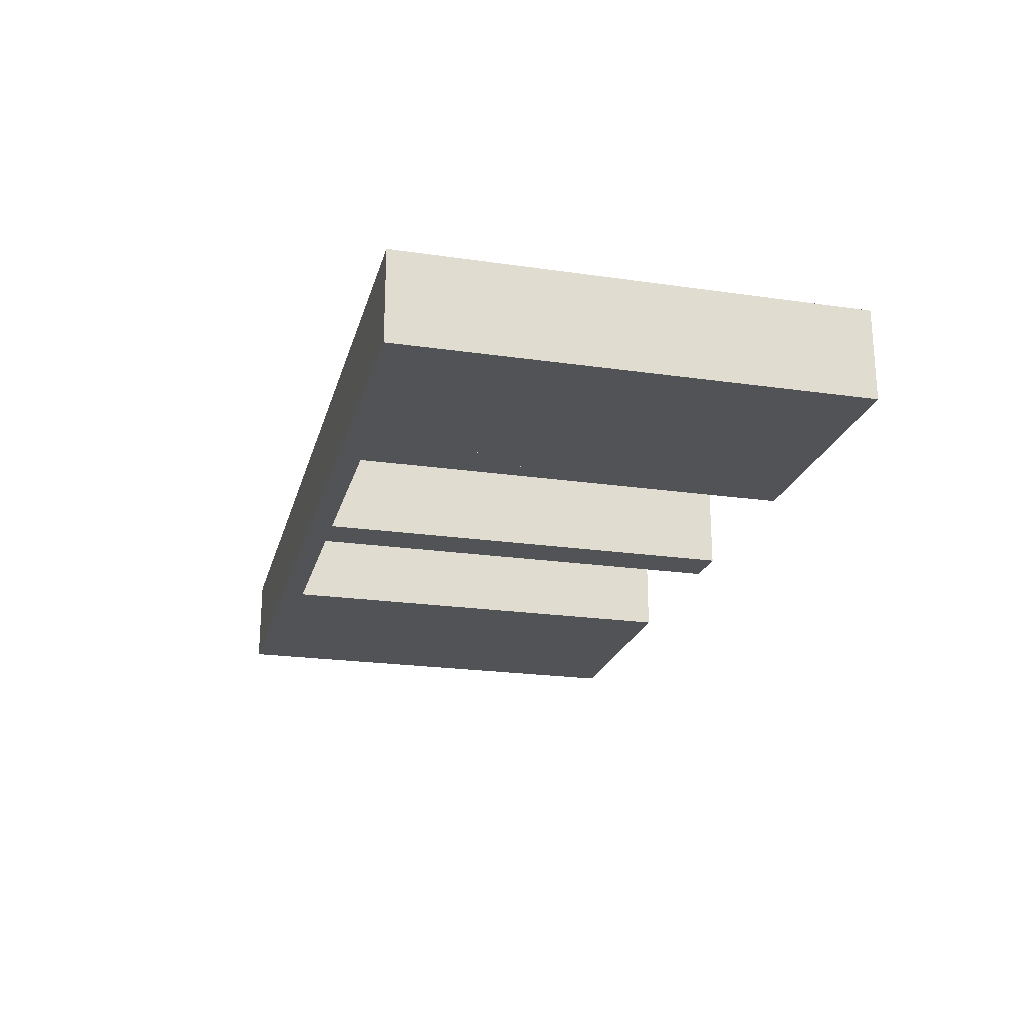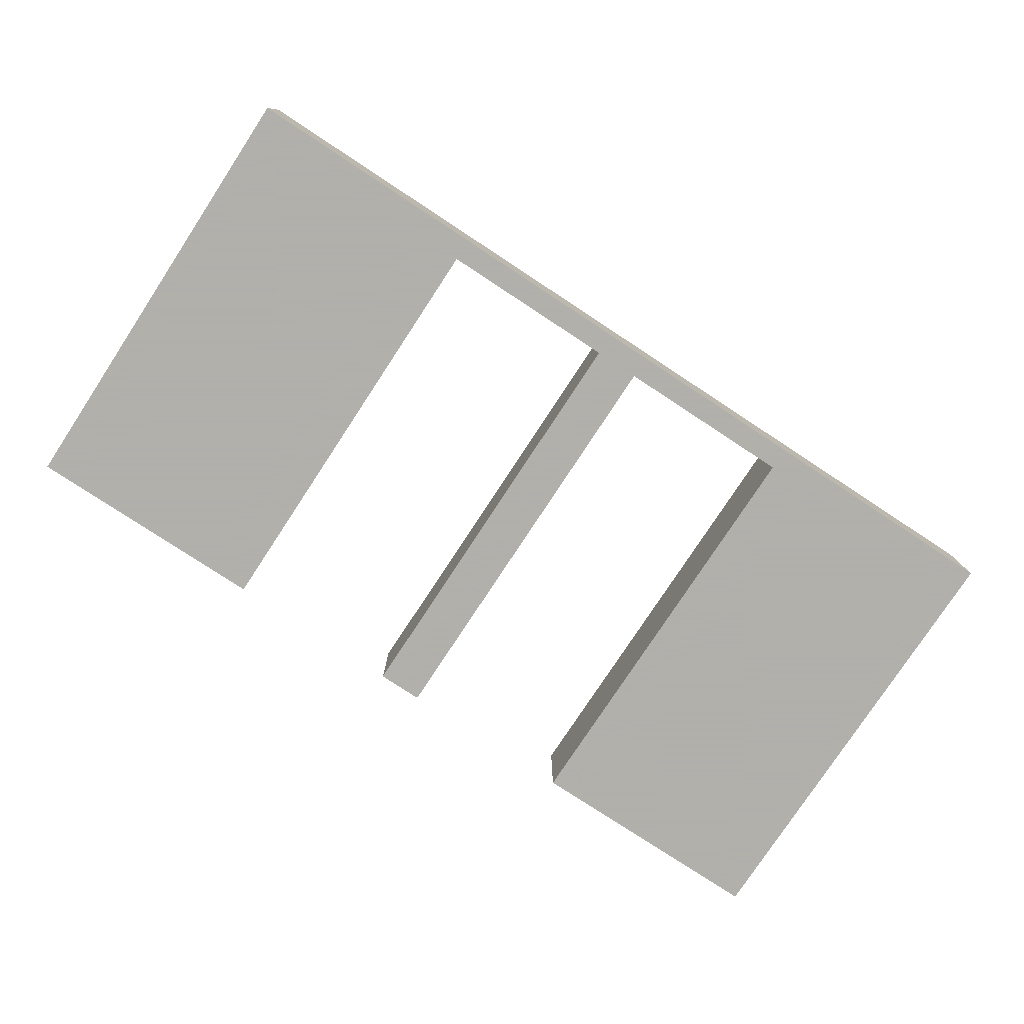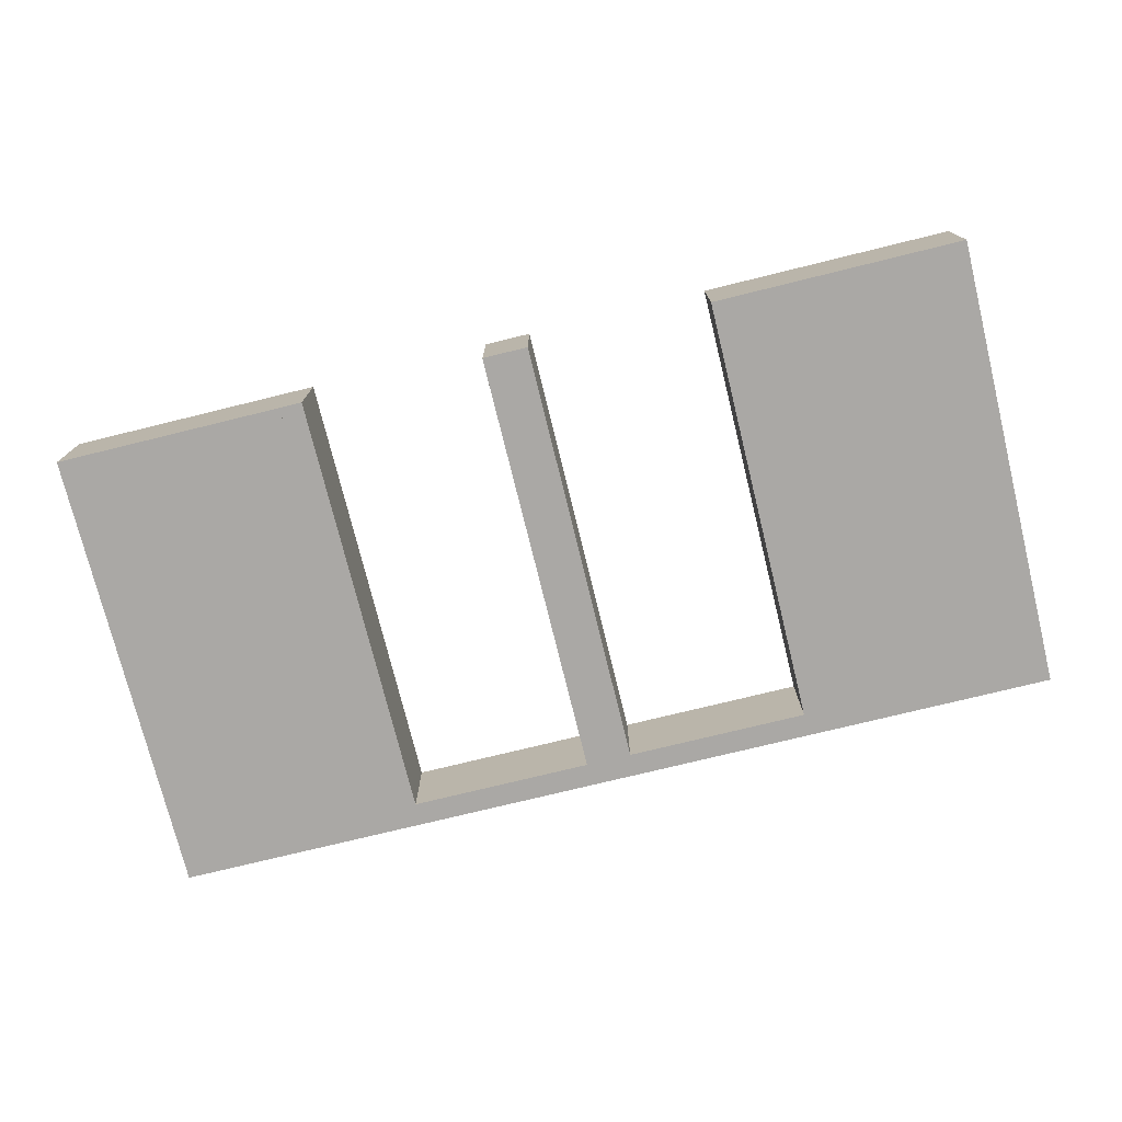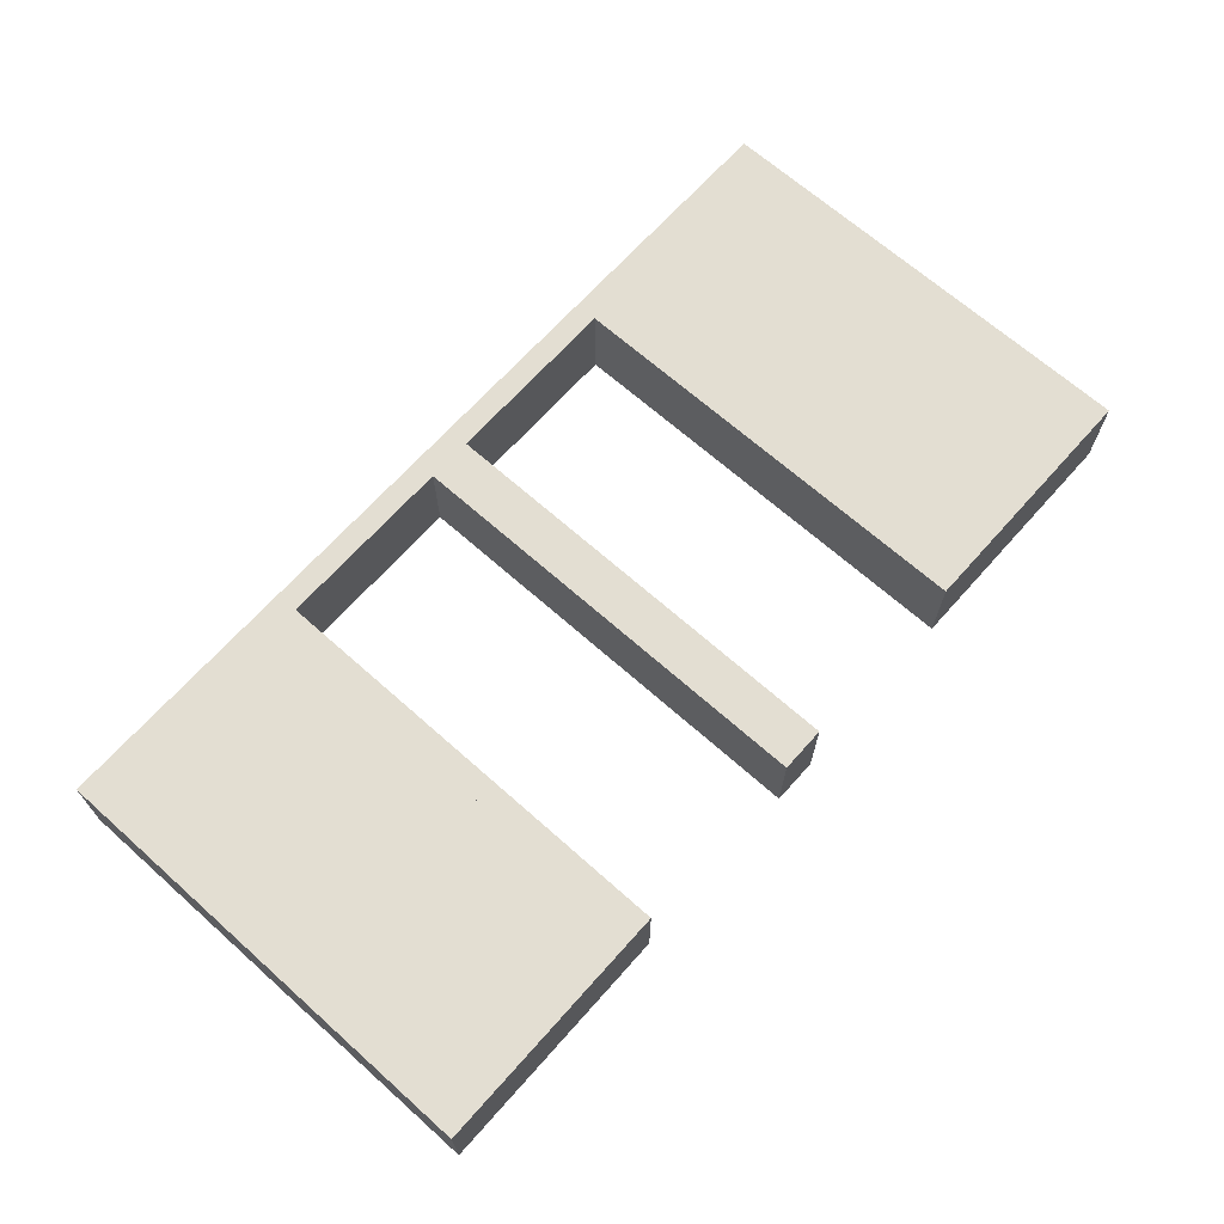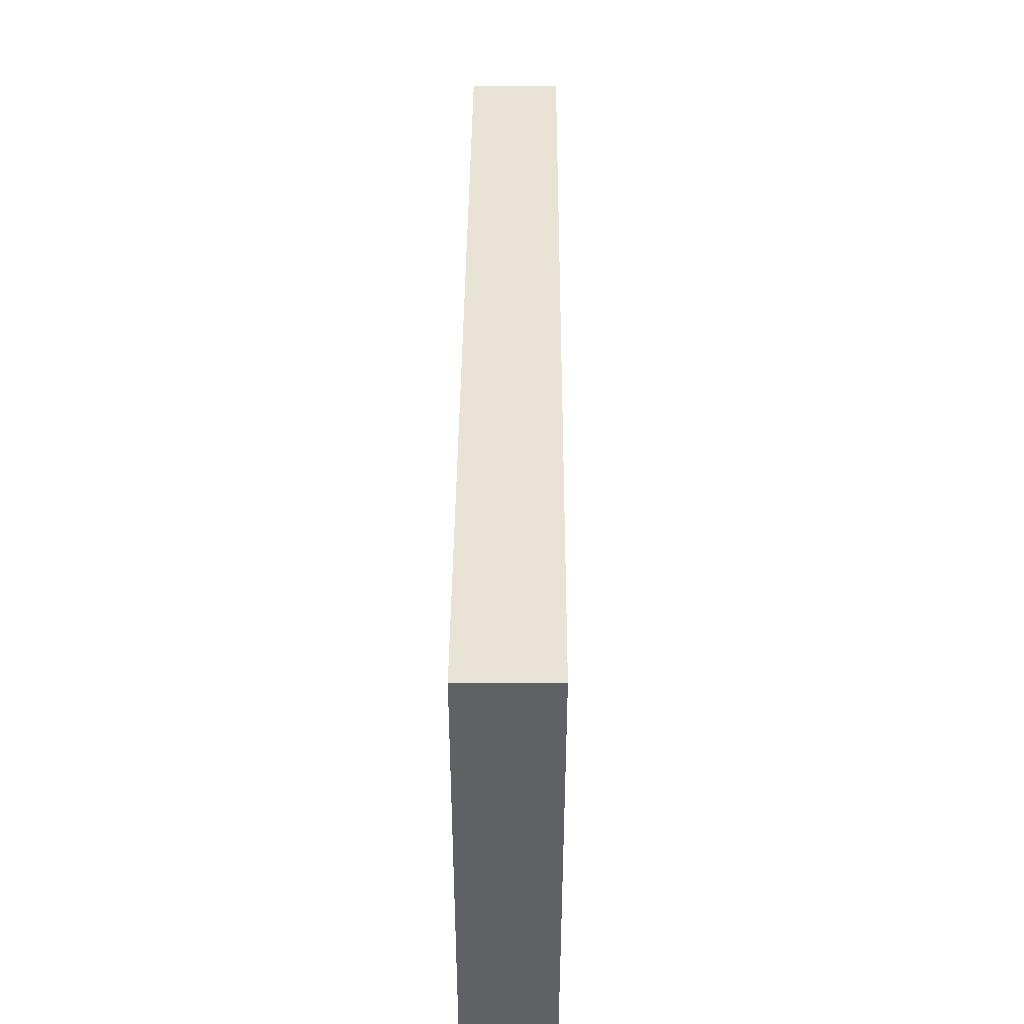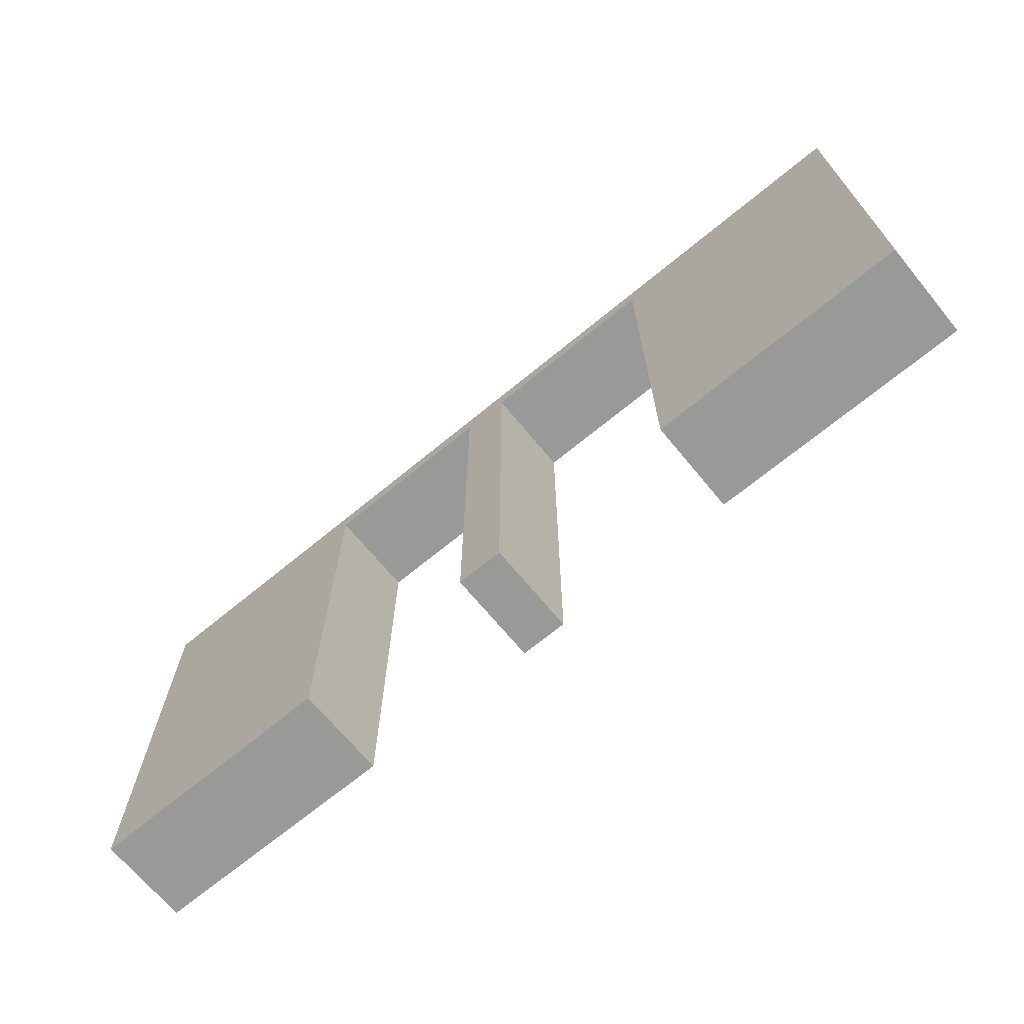
<metadata>
{"format":"obj","ext":"obj","renderer":"f3d","projection":"perspective","resolution":1024,"background":"white","views":[{"elev":-22.0,"azim":75.8,"up":"+Y"},{"elev":-78.4,"azim":-33.3,"up":"+Y"},{"elev":-75.2,"azim":-166.2,"up":"+Y"},{"elev":67.5,"azim":131.7,"up":"+Y"},{"elev":41.3,"azim":-89.6,"up":"+Z"},{"elev":-68.8,"azim":39.5,"up":"+Z"}]}
</metadata>
<code>
v 0 0.3 0
v 0 0.3 0.5
v 0 0.2 0
v 0 0.2 0.5
v 0.475 0.3 0
v 0.475 0.3 0.475
v 0.475 0.2 0
v 0.475 0.2 0.475
v -0.225 0.3 0
v -0.225 0.3 0.475
v -0.225 0.2 0
v -0.225 0.2 0.475
v 0.25 0.3 0
v 0.25 0.3 0.5
v 0.25 0.2 0
v 0.25 0.2 0.5
v -0.275 0.3 0
v -0.275 0.3 0.475
v -0.275 0.2 0
v -0.275 0.2 0.475
v 0.025 0.3 0
v 0.025 0.3 0.475
v 0.025 0.2 0
v 0.025 0.2 0.475
v -0.5 0.3 0
v -0.5 0.3 0.5
v -0.5 0.2 0
v -0.5 0.2 0.5
v 0.5 0.3 0
v 0.5 0.3 0.5
v 0.5 0.2 0
v 0.5 0.2 0.5
v -0.025 0.3 0
v -0.025 0.3 0.475
v -0.025 0.2 0
v -0.025 0.2 0.475
v 0.275 0.3 0
v 0.275 0.3 0.475
v 0.275 0.2 0
v 0.275 0.2 0.475
v -0.25 0.3 0
v -0.25 0.3 0.5
v -0.25 0.2 0
v -0.25 0.2 0.5
v 0.225 0.3 0
v 0.225 0.3 0.475
v 0.225 0.2 0
v 0.225 0.2 0.475
v -0.475 0.3 0
v -0.475 0.3 0.475
v -0.475 0.2 0
v -0.475 0.2 0.475
f 20 52 50
f 18 50 49
f 52 51 49
f 19 20 18
f 20 19 51
f 51 19 17
f 20 50 18
f 18 49 17
f 52 49 50
f 19 18 17
f 20 51 52
f 51 17 49
f 18 17 49
f 18 49 50
f 44 42 2
f 36 34 10
f 9 10 41
f 34 42 10
f 34 33 1
f 42 34 2
f 43 41 42
f 4 2 1
f 35 33 34
f 12 10 9
f 11 43 12
f 36 12 44
f 36 4 3
f 44 4 36
f 33 35 3
f 41 43 11
f 44 2 4
f 36 10 12
f 10 42 41
f 34 1 2
f 43 42 44
f 4 1 3
f 35 34 36
f 12 9 11
f 43 44 12
f 36 3 35
f 33 3 1
f 41 11 9
f 28 26 42
f 20 18 50
f 49 50 25
f 18 26 50
f 18 17 41
f 26 18 42
f 27 25 26
f 44 42 41
f 19 17 18
f 52 50 49
f 51 27 52
f 20 52 28
f 20 44 43
f 28 44 20
f 17 19 43
f 25 27 51
f 28 42 44
f 20 50 52
f 50 26 25
f 18 41 42
f 27 26 28
f 44 41 43
f 19 18 20
f 52 49 51
f 27 28 52
f 20 43 19
f 17 43 41
f 25 51 49
f 40 8 6
f 38 6 5
f 8 7 5
f 39 40 38
f 40 39 7
f 7 39 37
f 40 6 38
f 38 5 37
f 8 5 6
f 39 38 37
f 40 7 8
f 7 37 5
f 38 37 5
f 38 5 6
f 16 14 2
f 24 22 46
f 45 46 13
f 22 14 46
f 22 21 1
f 14 22 2
f 15 13 14
f 4 2 1
f 23 21 22
f 48 46 45
f 47 15 48
f 24 48 16
f 24 4 3
f 16 4 24
f 21 23 3
f 13 15 47
f 16 2 4
f 24 46 48
f 46 14 13
f 22 1 2
f 15 14 16
f 4 1 3
f 23 22 24
f 48 45 47
f 15 16 48
f 24 3 23
f 21 3 1
f 13 47 45
f 32 30 14
f 40 38 6
f 5 6 29
f 38 30 6
f 38 37 13
f 30 38 14
f 31 29 30
f 16 14 13
f 39 37 38
f 8 6 5
f 7 31 8
f 40 8 32
f 40 16 15
f 32 16 40
f 37 39 15
f 29 31 7
f 32 14 16
f 40 6 8
f 6 30 29
f 38 13 14
f 31 30 32
f 16 13 15
f 39 38 40
f 8 5 7
f 31 32 8
f 40 15 39
f 37 15 13
f 29 7 5

</code>
